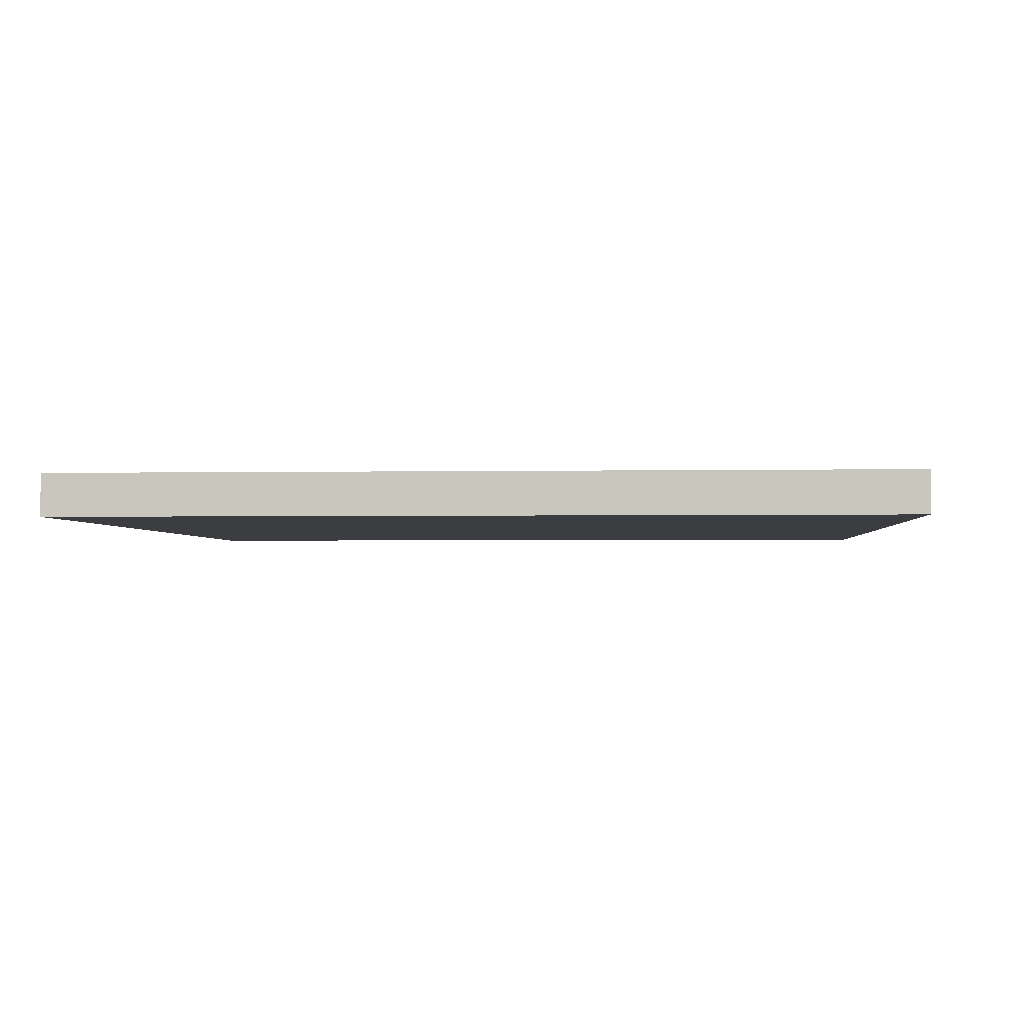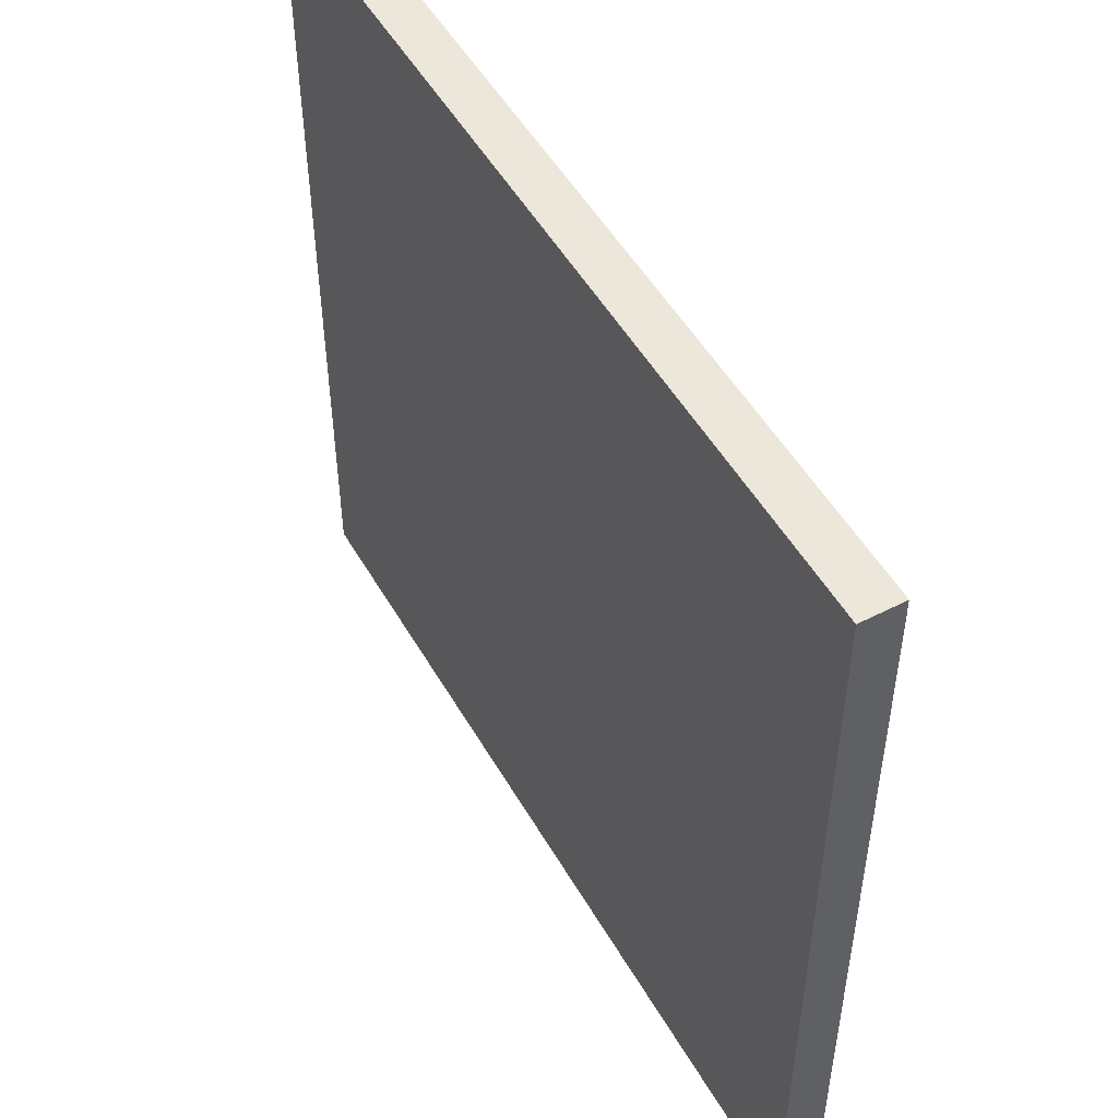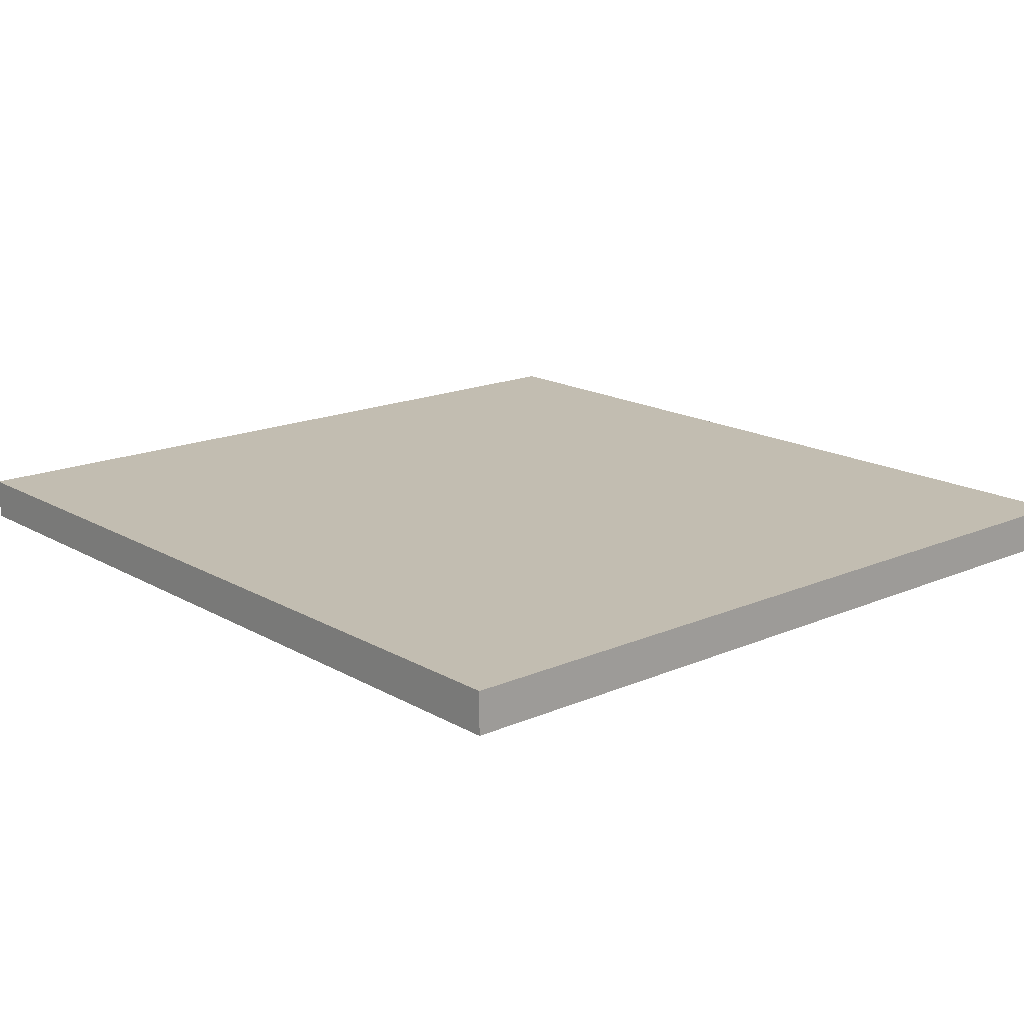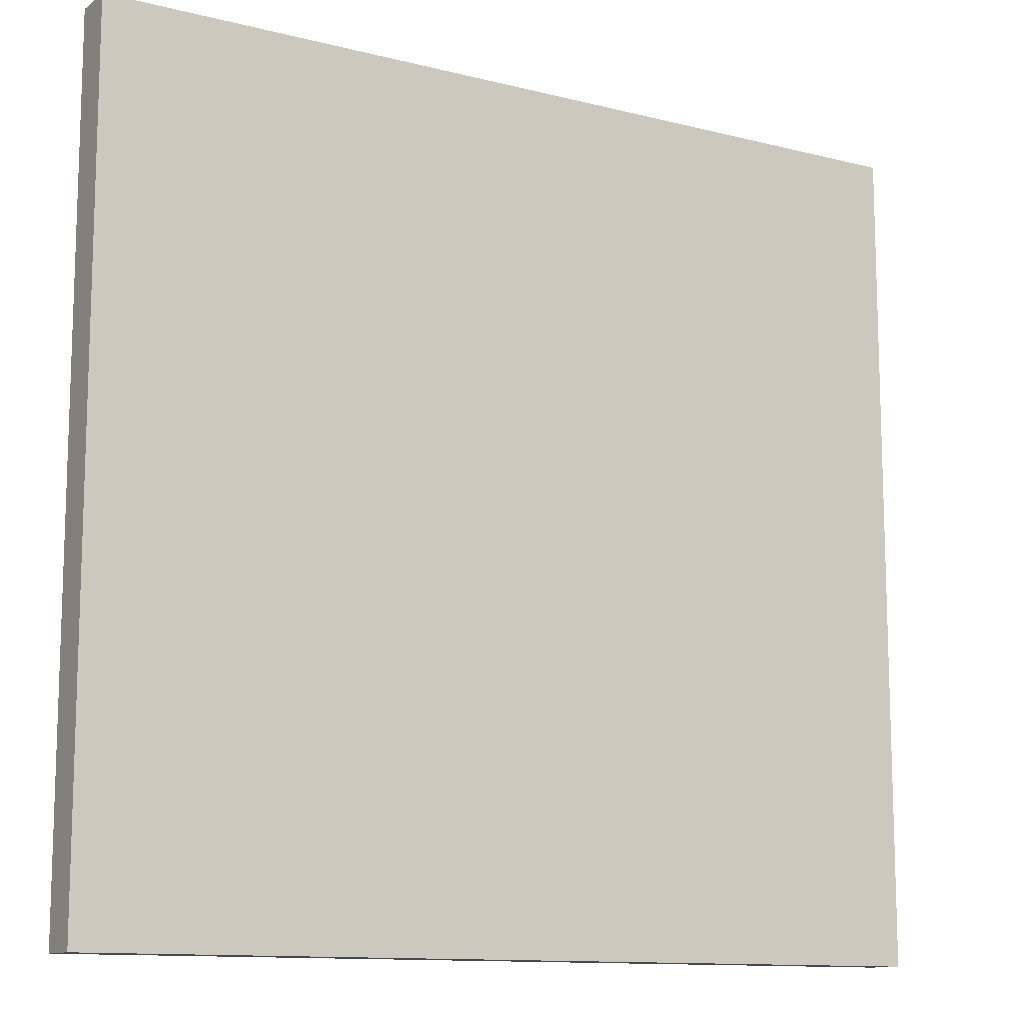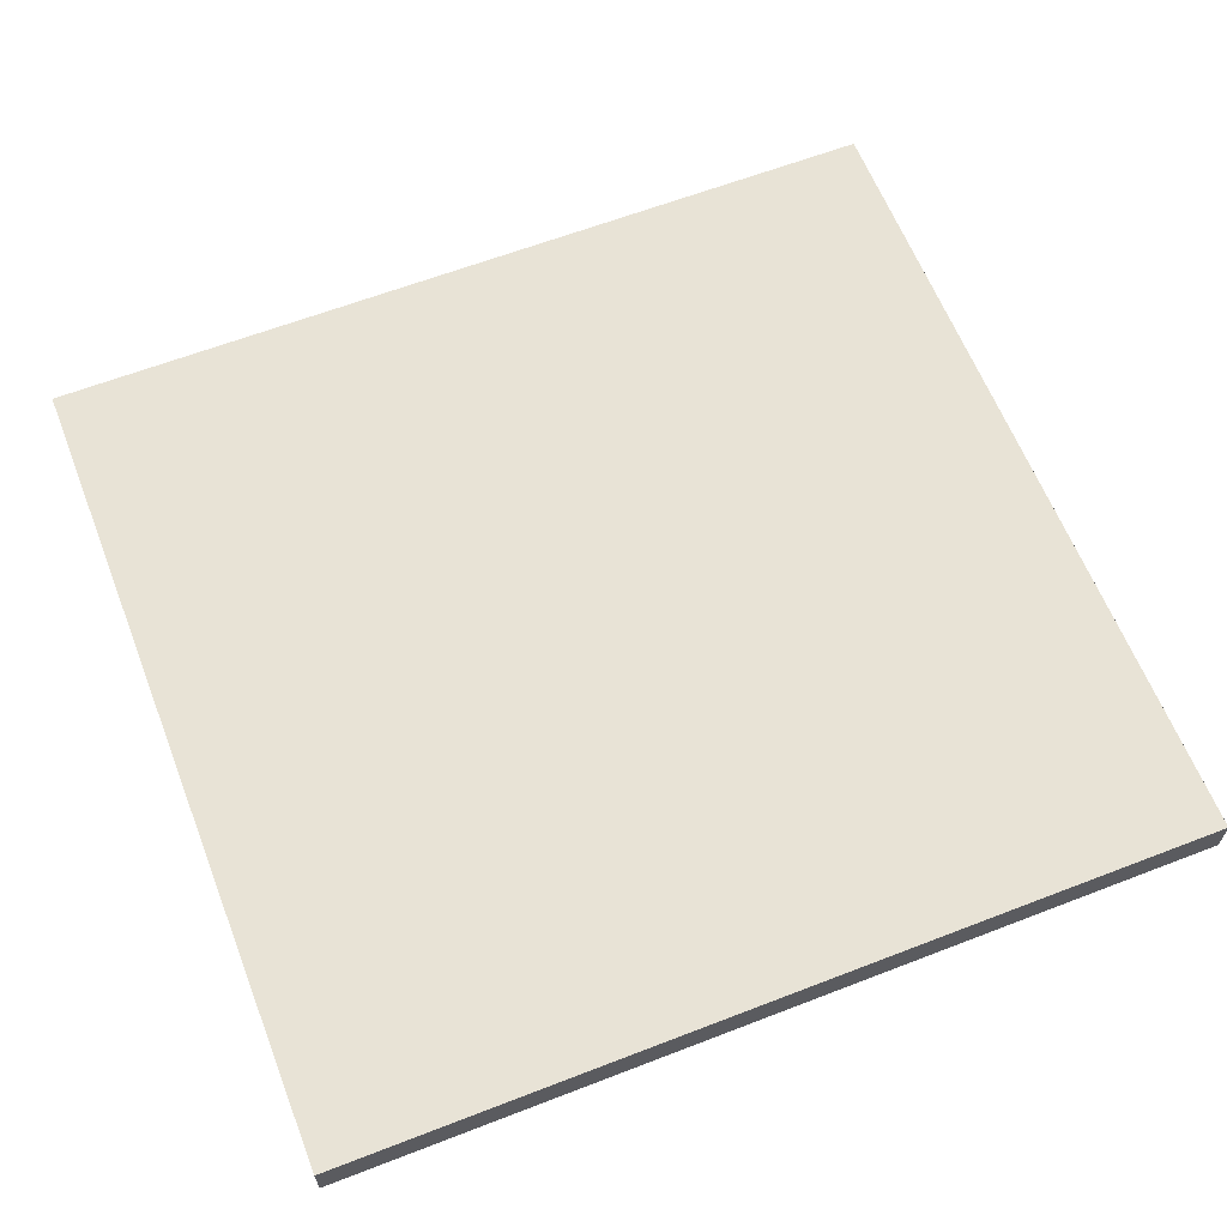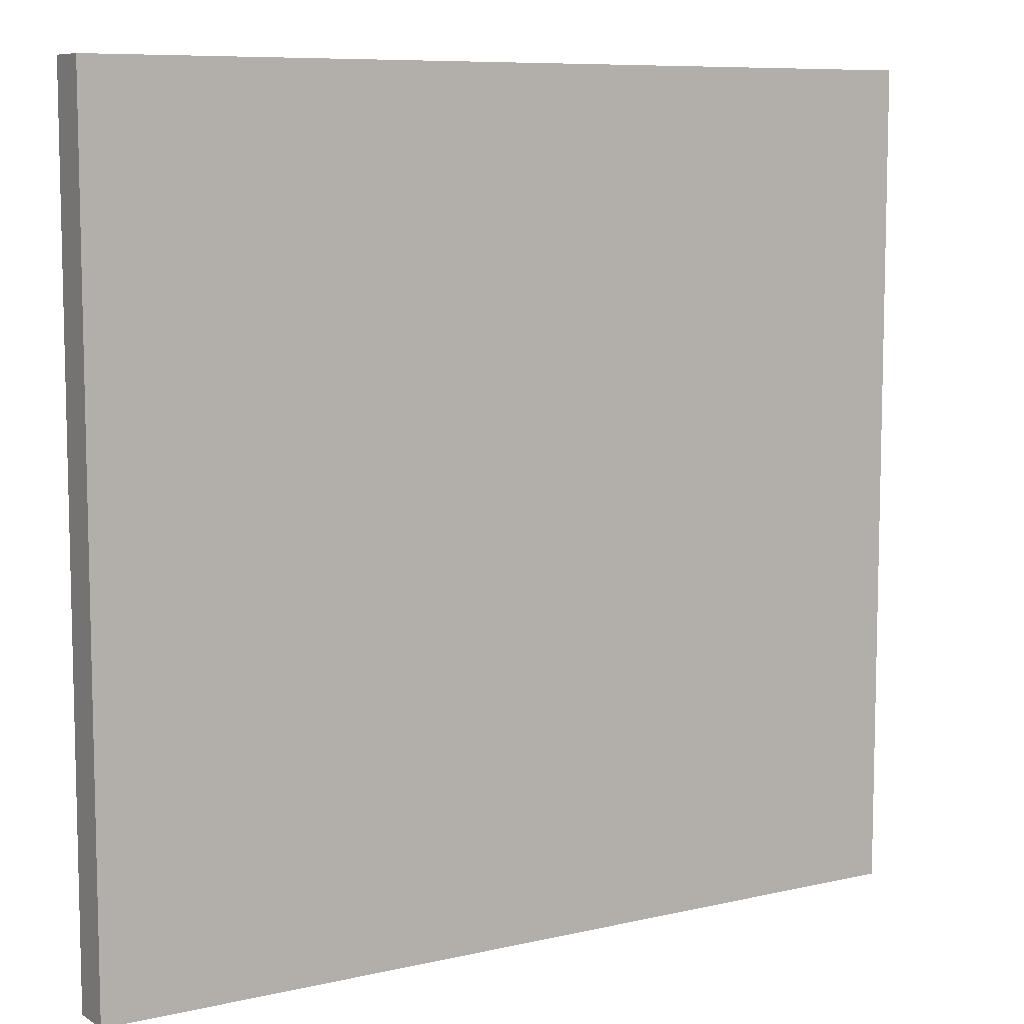
<metadata>
{"format":"obj","ext":"obj","renderer":"f3d","projection":"perspective","resolution":1024,"background":"white","views":[{"elev":-2.3,"azim":-85.9,"up":"+Y"},{"elev":51.2,"azim":60.8,"up":"+Z"},{"elev":16.8,"azim":-131.1,"up":"+Y"},{"elev":-11.9,"azim":148.8,"up":"+Z"},{"elev":62.5,"azim":158.6,"up":"+Y"},{"elev":8.4,"azim":147.8,"up":"+Z"}]}
</metadata>
<code>
o model.010_model.030
v -0.4155 0.121 -0.2327
v 0.4628 0.121 0.6087
v 0.4628 0.121 -0.2327
v -0.4155 0.121 0.6087
v -0.4155 0.07888 0.6087
v 0.4628 0.07888 -0.2327
v 0.4628 0.07888 0.6087
v -0.4155 0.07888 -0.2327
v -0.4155 0.121 0.6087
v -0.4155 0.121 -0.2327
v 0.4628 0.121 0.6087
v 0.4628 0.121 -0.2327
v -0.4155 0.07888 -0.2327
v -0.4155 0.07888 0.6087
v 0.4628 0.07888 -0.2327
v 0.4628 0.07888 0.6087
v 0.4628 0.07888 -0.2327
v 0.4628 0.121 0.6087
v 0.4628 0.07888 0.6087
v 0.4628 0.121 -0.2327
v -0.4155 0.07888 -0.2327
v -0.4155 0.121 -0.2327
v -0.4155 0.07888 0.6087
v -0.4155 0.121 0.6087
v 0.4628 0.07888 0.6087
v -0.4155 0.07888 0.6087
v 0.4628 0.121 0.6087
v -0.4155 0.121 0.6087
v 0.4628 0.121 -0.2327
v 0.4628 0.07888 -0.2327
v 0.4628 0.121 0.6087
v 0.4628 0.07888 0.6087
v -0.4155 0.07888 -0.2327
v 0.4628 0.07888 -0.2327
v -0.4155 0.121 -0.2327
v 0.4628 0.121 -0.2327
v -0.4155 0.121 -0.2327
v -0.4155 0.07888 0.6087
v -0.4155 0.121 0.6087
v -0.4155 0.07888 -0.2327
v -0.4155 0.07888 0.6087
v 0.4628 0.121 0.6087
v -0.4155 0.121 0.6087
v 0.4628 0.07888 0.6087
v 0.4628 0.07888 -0.2327
v -0.4155 0.121 -0.2327
v 0.4628 0.121 -0.2327
v -0.4155 0.07888 -0.2327
f 1 2 3
f 2 1 4
f 5 6 7
f 6 5 8
f 9 10 11
f 12 11 10
f 13 14 15
f 16 15 14
f 17 18 19
f 18 17 20
f 21 22 23
f 24 23 22
f 25 26 27
f 28 27 26
f 29 30 31
f 32 31 30
f 33 34 35
f 36 35 34
f 37 38 39
f 38 37 40
f 41 42 43
f 42 41 44
f 45 46 47
f 46 45 48

</code>
